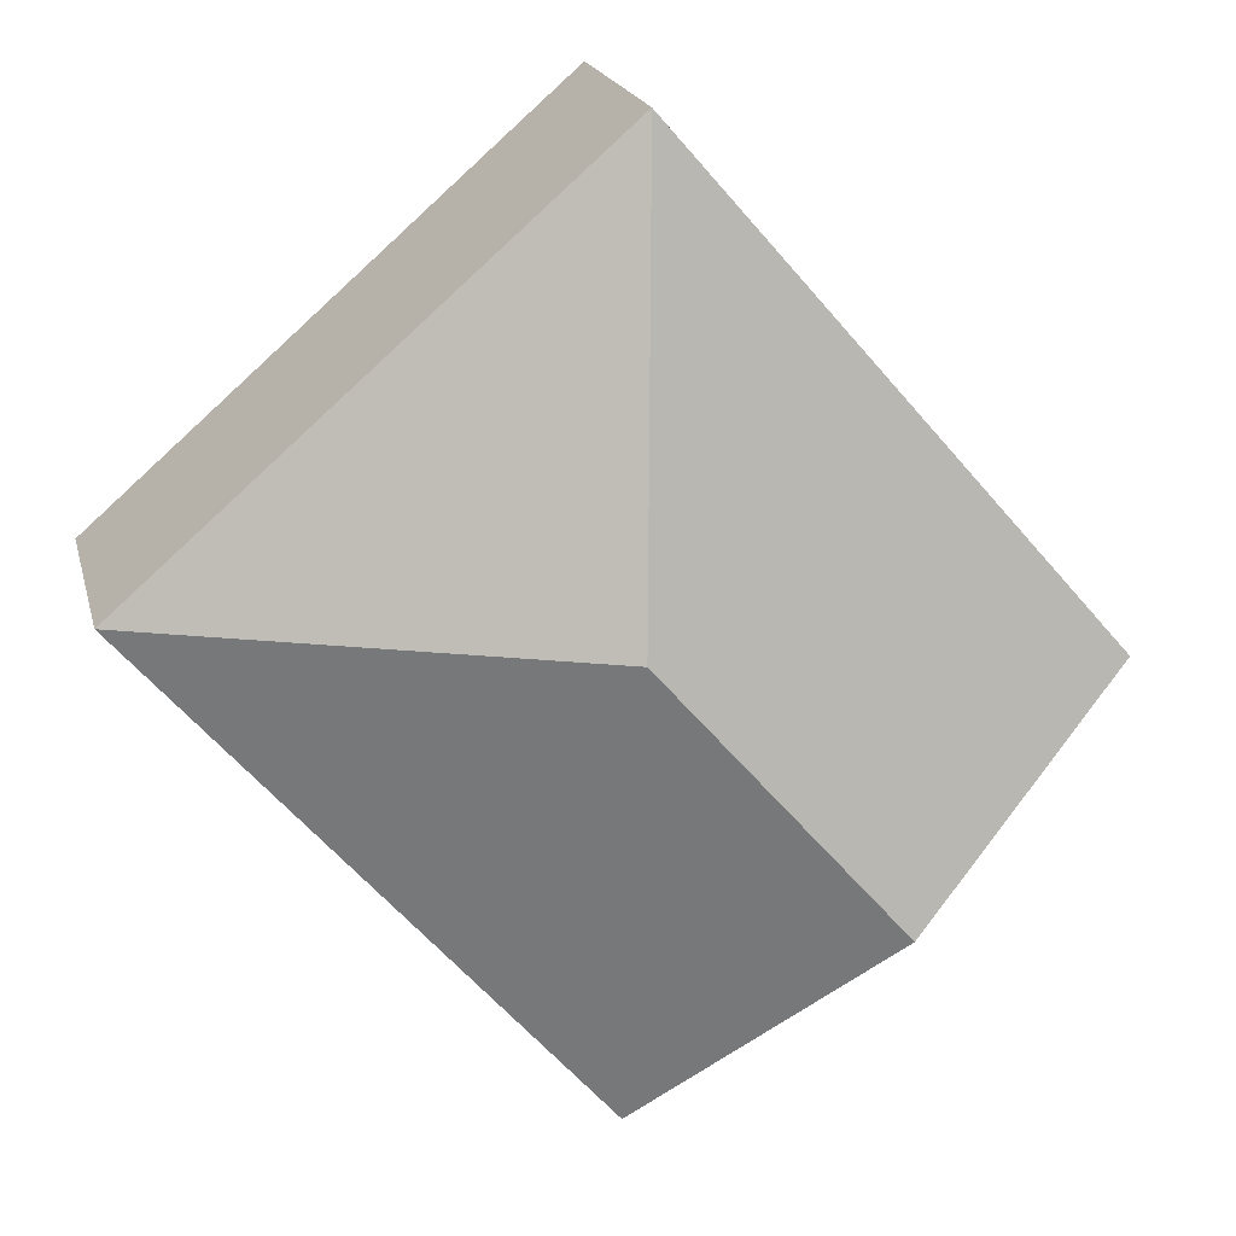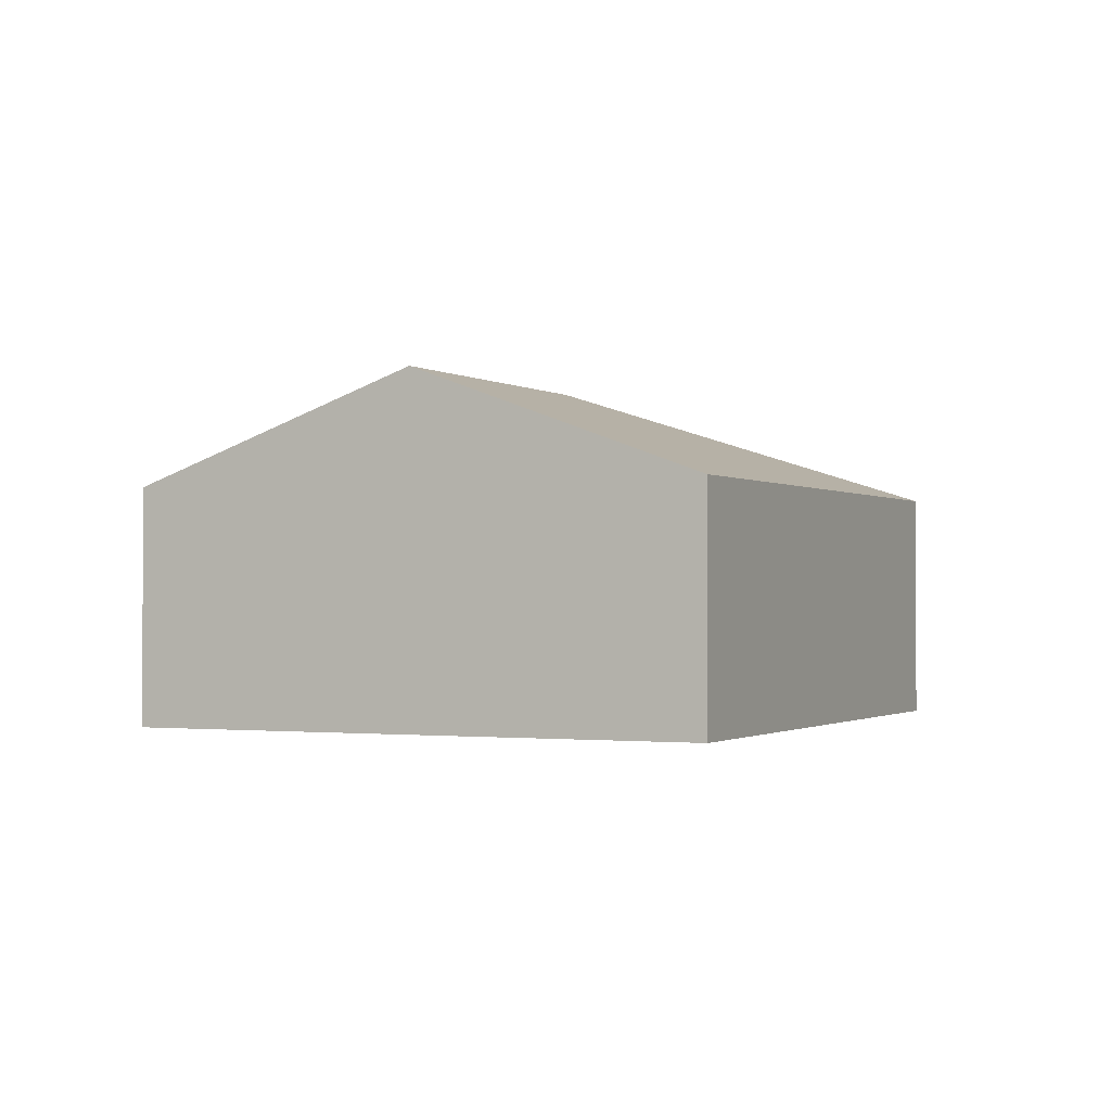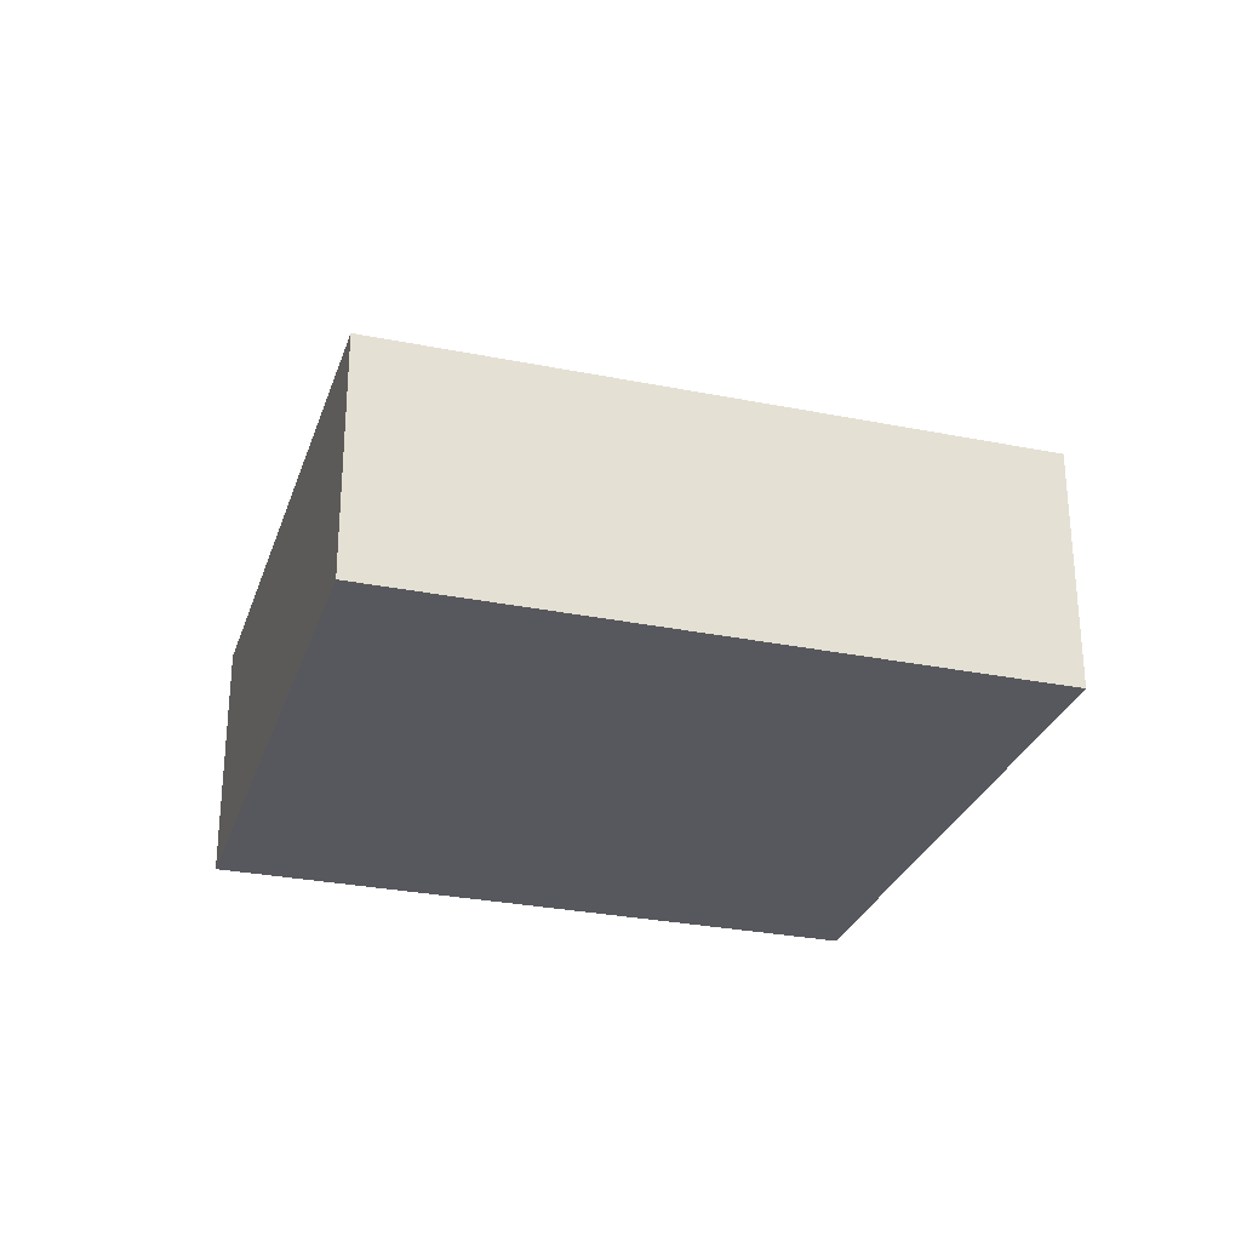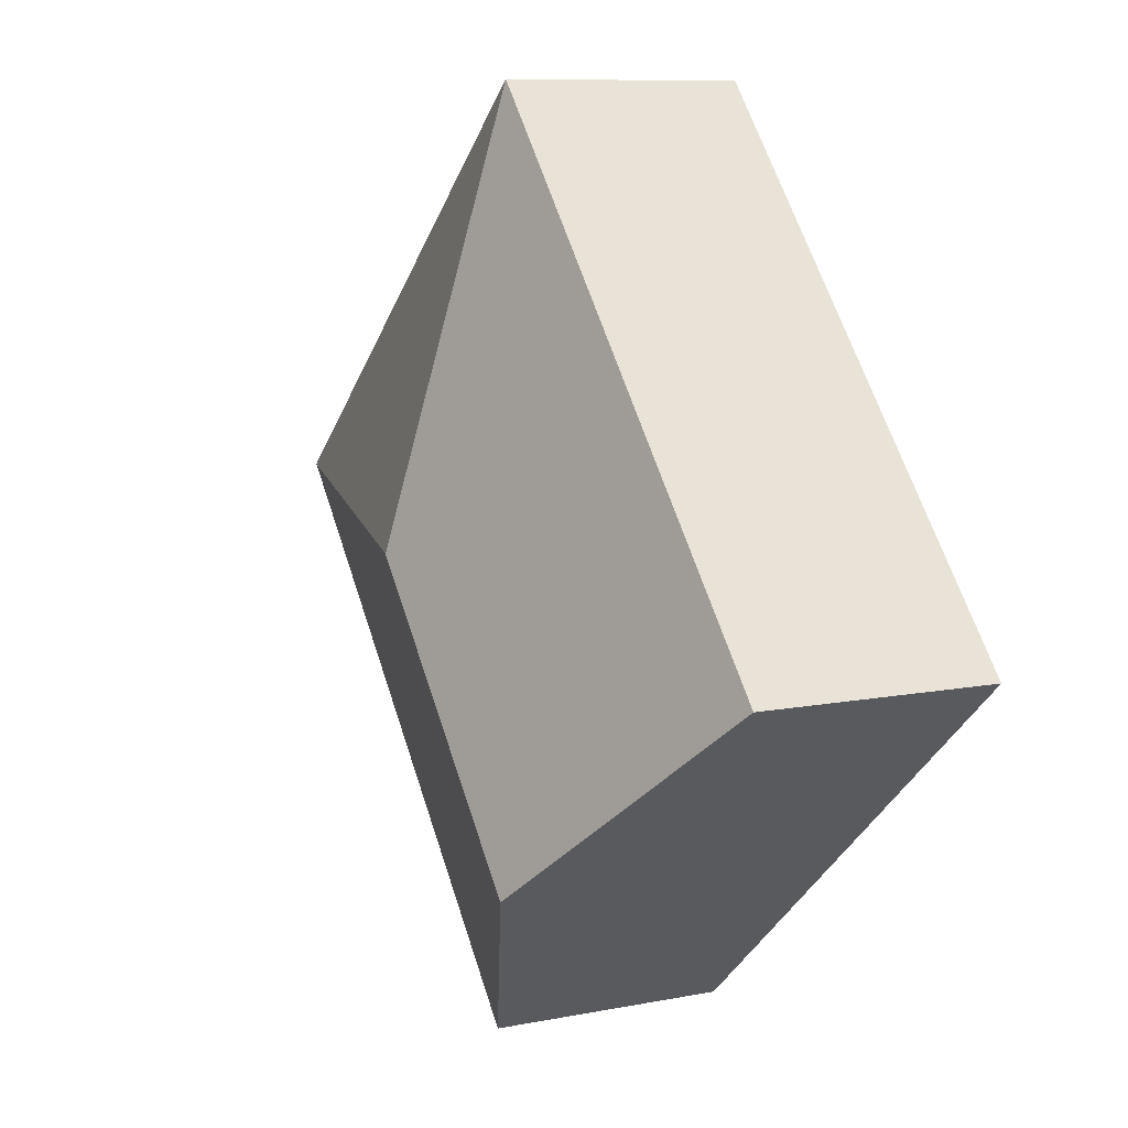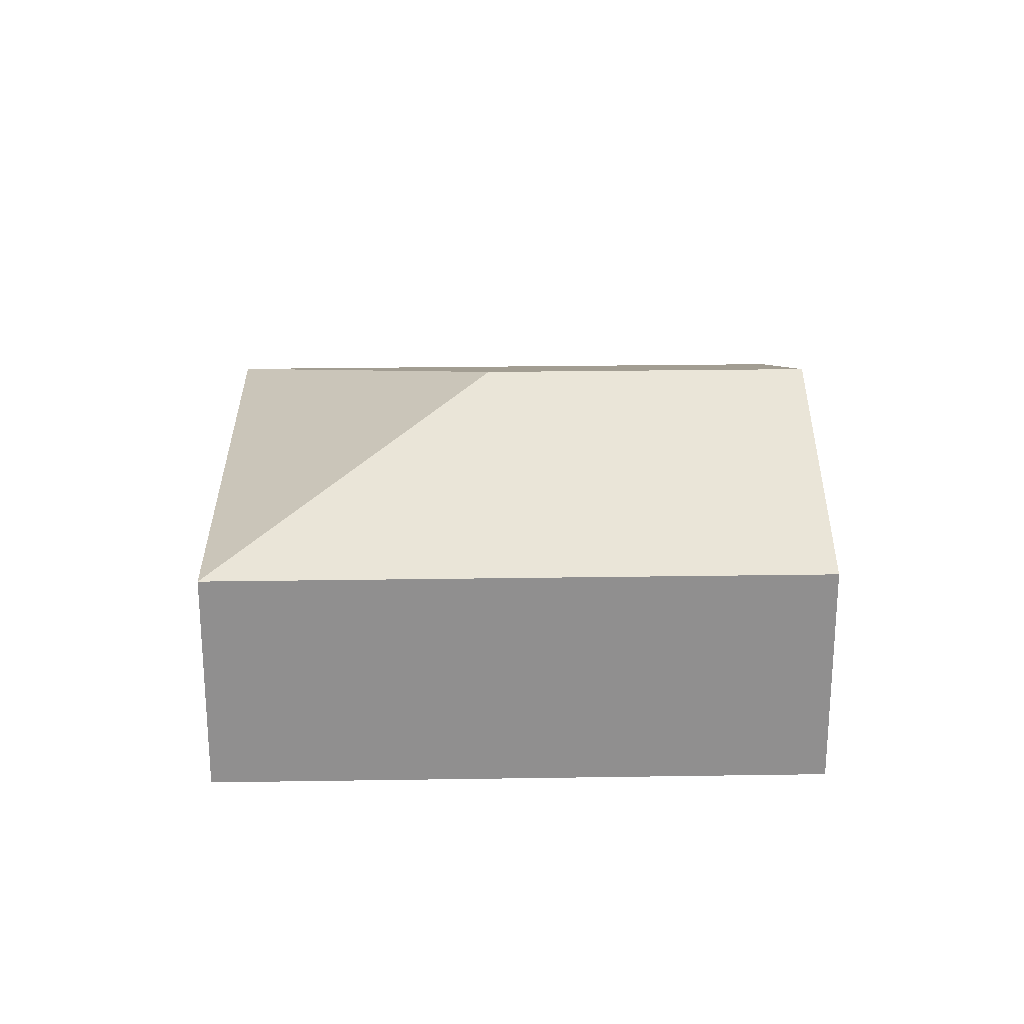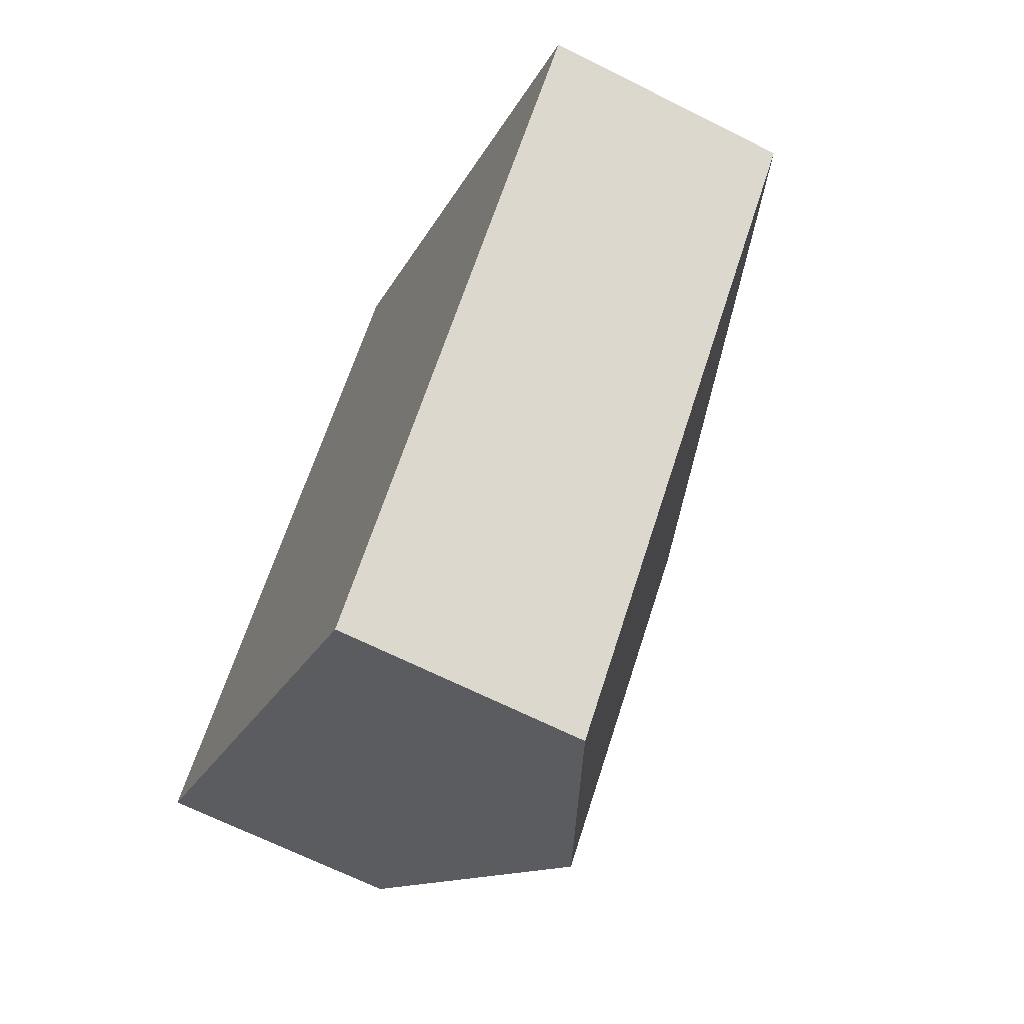
<metadata>
{"format":"obj","ext":"obj","renderer":"f3d","projection":"perspective","resolution":1024,"background":"white","views":[{"elev":19.5,"azim":166.6,"up":"+Z"},{"elev":-1.0,"azim":-114.0,"up":"+Y"},{"elev":-28.9,"azim":114.3,"up":"+Y"},{"elev":9.2,"azim":-117.7,"up":"+Z"},{"elev":24.8,"azim":129.6,"up":"+Y"},{"elev":-66.0,"azim":63.1,"up":"+Z"}]}
</metadata>
<code>
v  3.68 2.785 0.553
v  0 1.912 1.171e-16
v  3.446 1.912 3.955
v  1.818 2.785 -1.584
v  7.082 1.912 0.788
v  3.636 1.912 -3.168
v  3.636 1.94e-16 -3.168
v  1.818 9.699e-17 -1.584
v  0 0 0
v  3.446 -2.422e-16 3.955
v  7.082 -4.825e-17 0.788
g defaultobject
f 1 2 3
f 2 1 4
f 1 3 5
f 4 5 6
f 5 4 1
f 7 4 6
f 4 7 8
f 4 8 2
f 2 8 9
f 9 3 2
f 3 9 10
f 10 5 3
f 5 10 11
f 11 6 5
f 6 11 7
f 8 10 9
f 10 8 7
f 10 7 11

</code>
